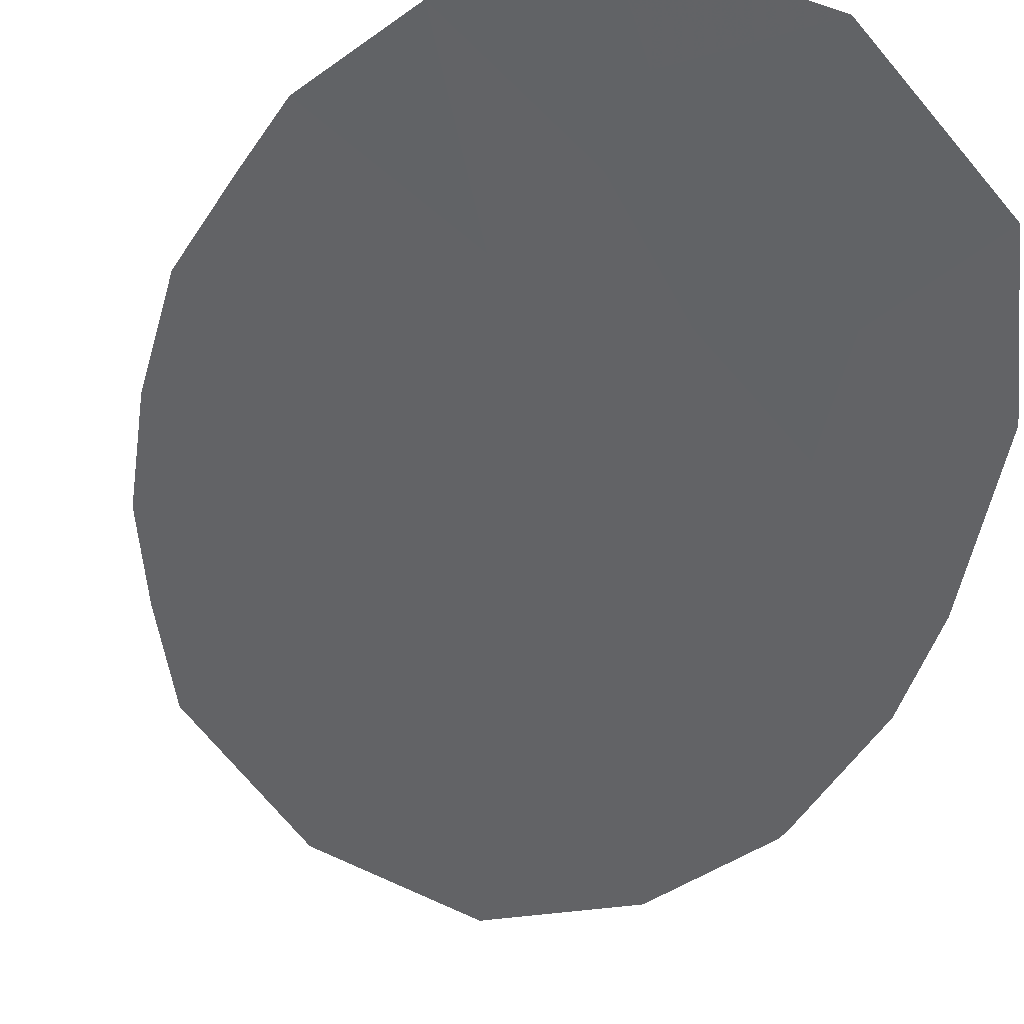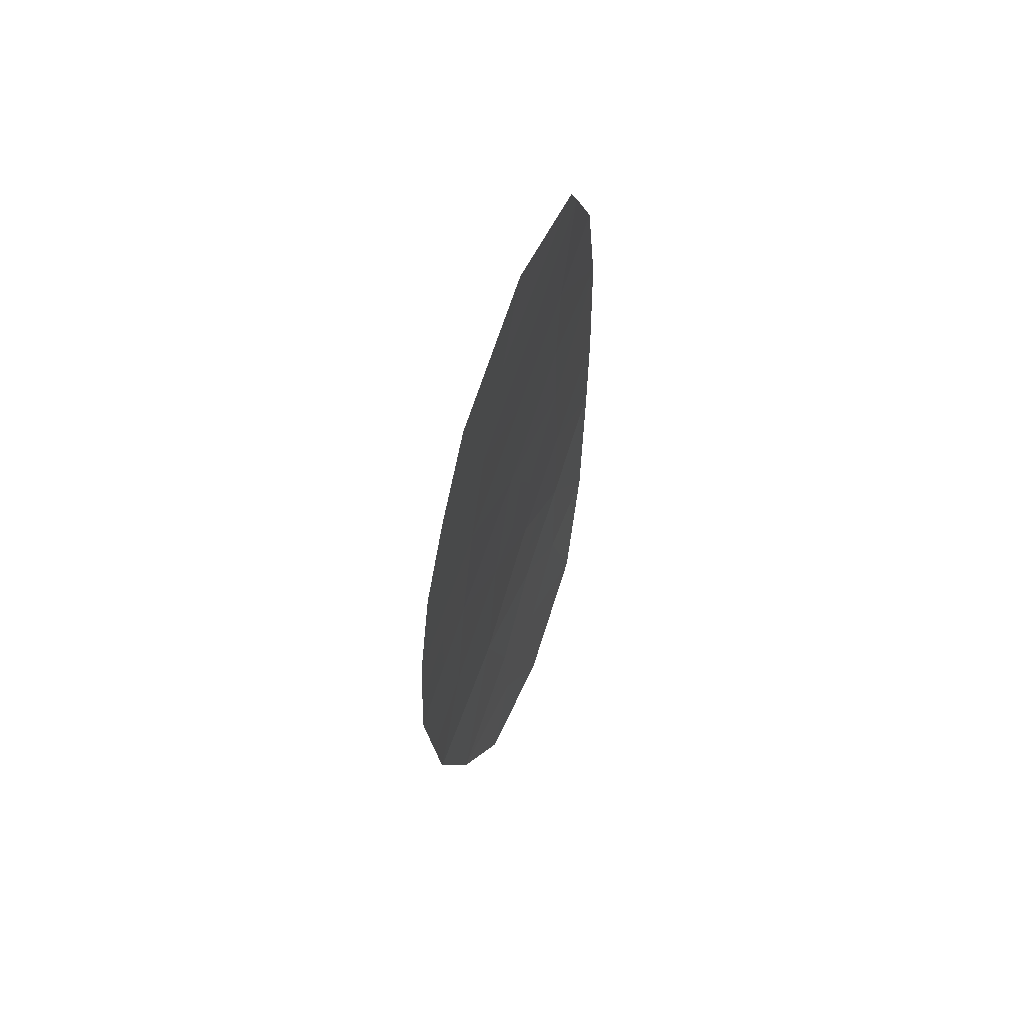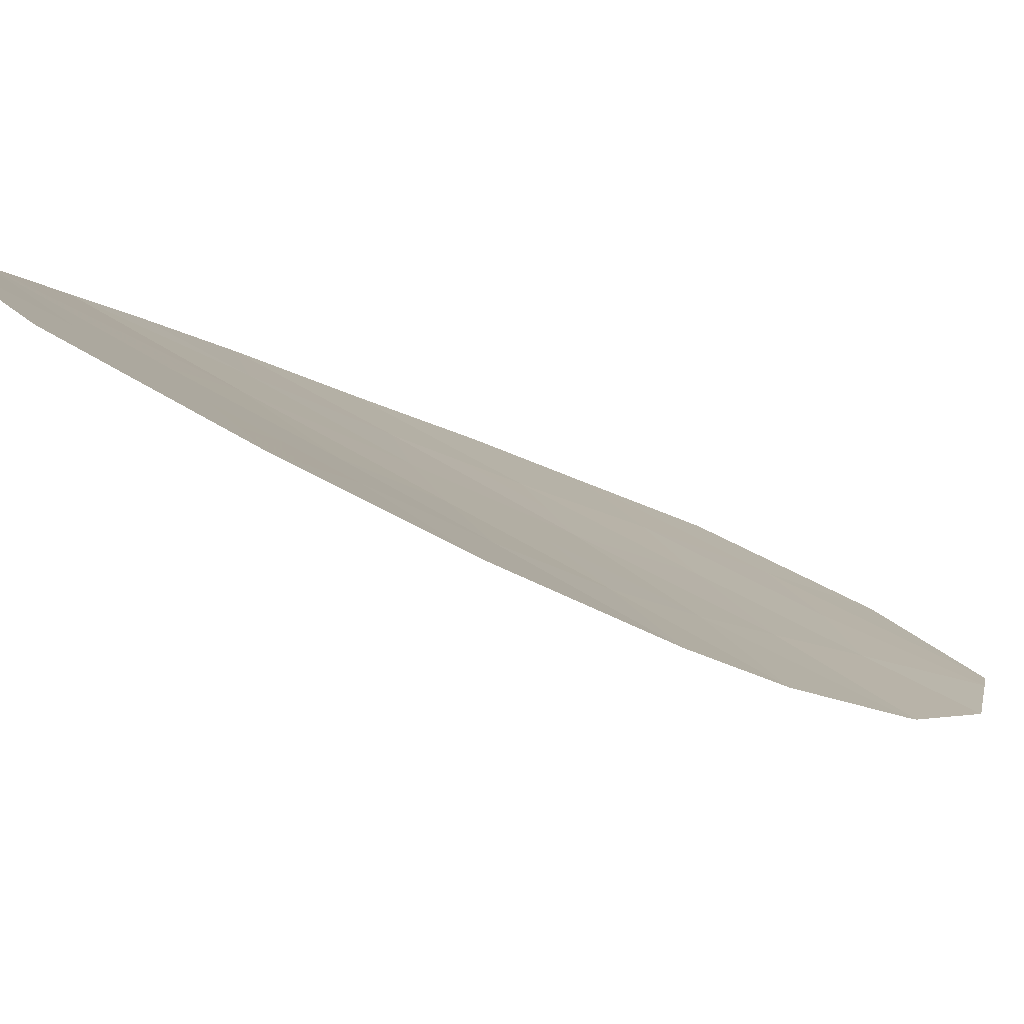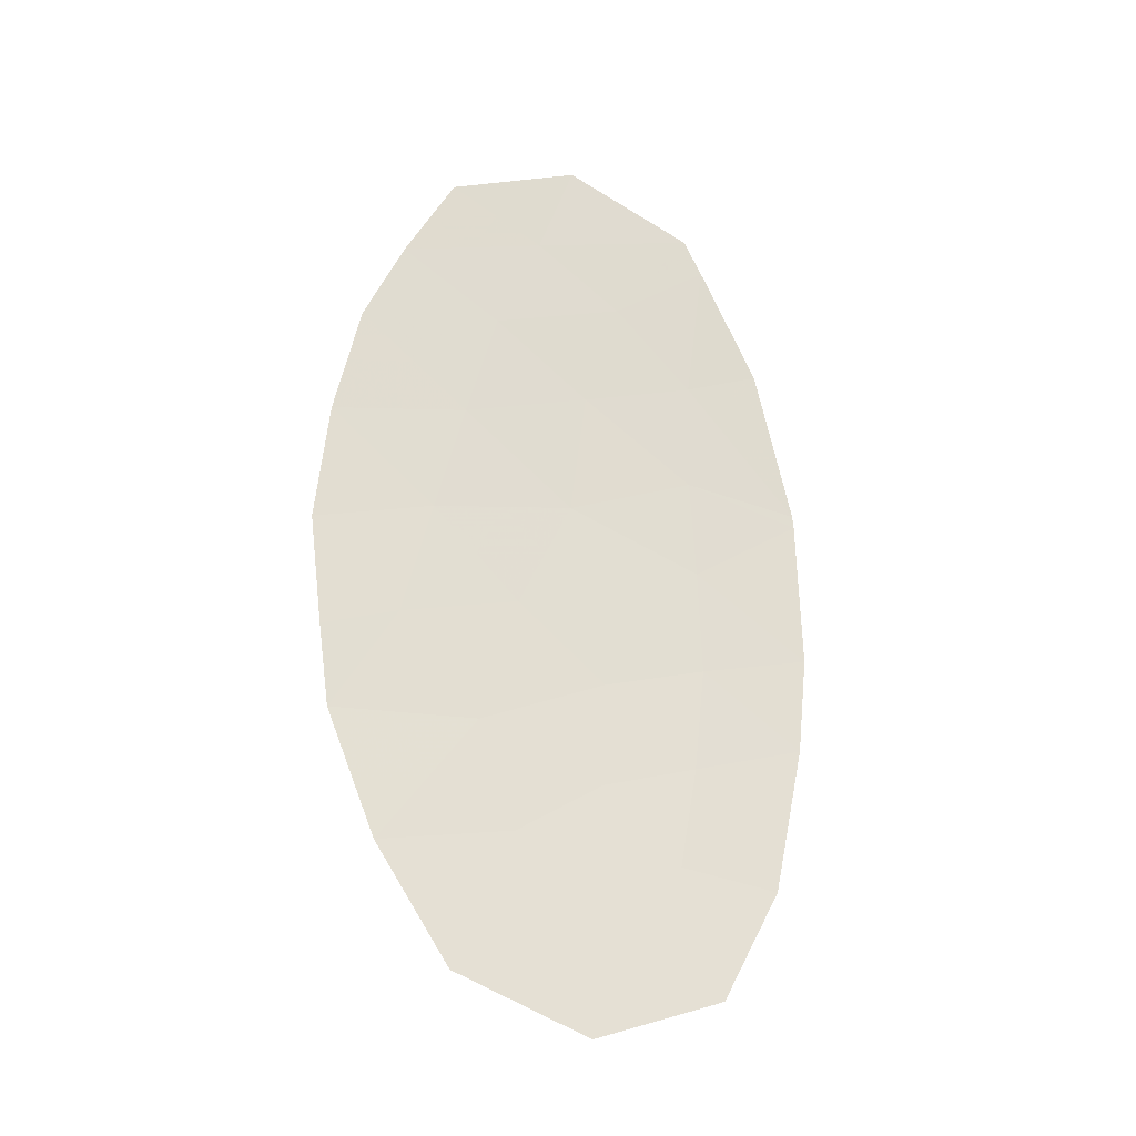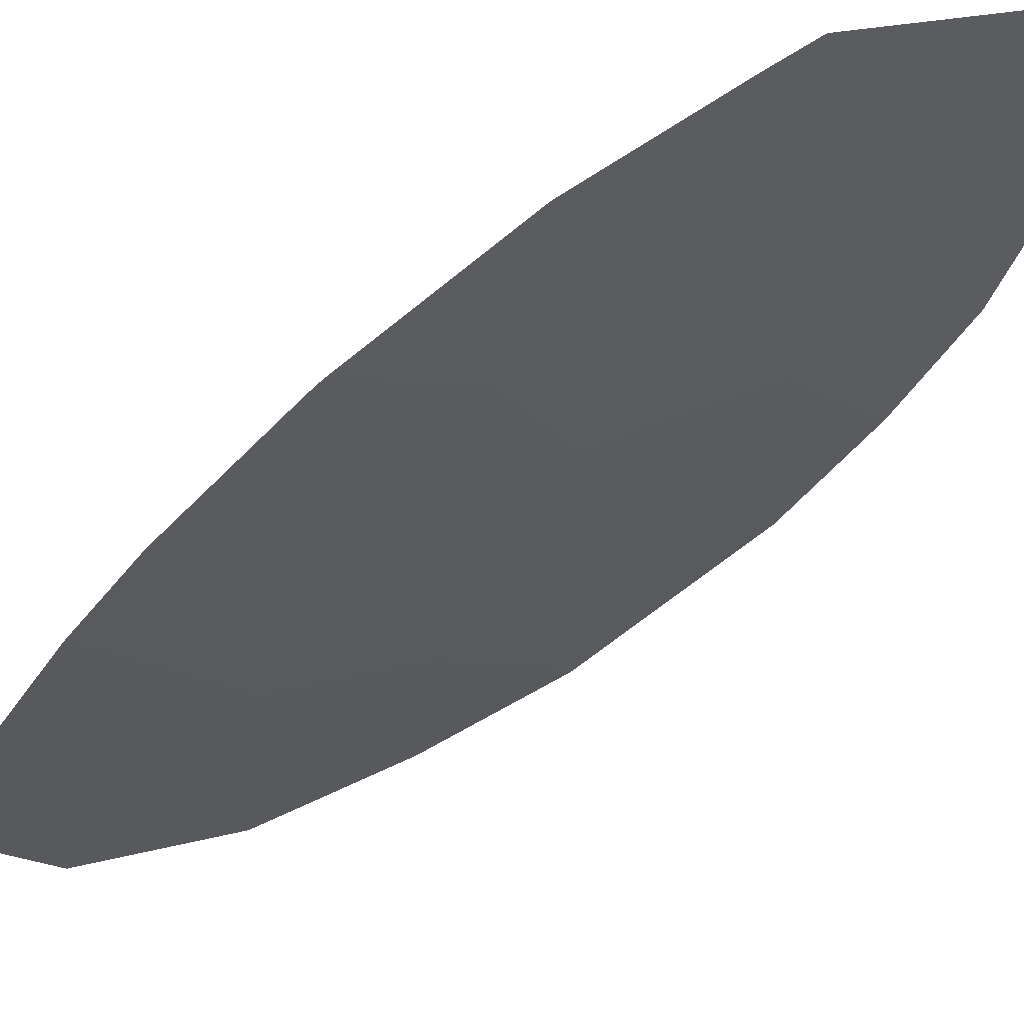
<metadata>
{"format":"obj","ext":"obj","renderer":"f3d","projection":"perspective","resolution":1024,"background":"white","views":[{"elev":-34.0,"azim":161.0,"up":"+Y"},{"elev":64.1,"azim":141.5,"up":"+Z"},{"elev":-11.4,"azim":-146.3,"up":"+Y"},{"elev":-26.3,"azim":-172.6,"up":"+Z"},{"elev":-47.1,"azim":-38.4,"up":"+Y"}]}
</metadata>
<code>
v -52.91 19.25 0.8066
v -53.09 19.16 2.375
v -54.33 18.44 2.849
v -53.28 19.17 -2.756
v -53.3 19.07 -1.474
v -55.17 17.95 3.255
v -50.97 20.64 -3.799
v -55.58 17.65 1.176
v -55.51 17.76 -1.915
v -54.3 18.53 -2.371
v -53.18 19.47 -5.745
v -55.56 17.66 1.332
v -50.31 20.9 -1.329
v -55.18 18.1 -3.769
v -50.99 20.45 3.938
v -52.55 19.55 4.479
v -52.95 19.35 5.693
v -51.54 20.16 5.04
v -50.28 20.84 1.493
v -50.15 20.94 0.008893
v -51.73 19.97 1.849
v -50.56 20.68 2.882
v -51.41 20.17 0.4582
v -54.54 18.4 4.634
v -54.34 18.54 5.061
v -55.62 17.64 -0.6852
v -51.76 20.28 -5.156
v -52.34 19.87 -4.429
v -50.43 20.85 -2.321
v -54.55 18.61 -5.156
v -54.31 18.42 1.472
v -54.41 18.39 -1.073
v -54.37 18.39 0.2357
v -54.12 18.74 -3.628
v -52.36 19.78 -3.469
v -53.3 19.27 -4.197
v -51.96 19.93 -2.176
v -53.48 18.98 3.771
v -52.35 19.63 -0.5905
v -53.47 18.95 -0.4191
v -51.1 20.4 -0.9915
v -52.07 19.8 3.216
v -54.75 18.2 3.052
v -55.37 17.81 2.294
v -54.95 18.05 2.091
v -54.36 18.46 -1.722
v -54.96 18.08 -1.494
v -54.9 18.15 -2.143
v -53.02 19.26 4.125
v -52.78 19.39 3.493
v -52.31 19.67 3.847
v -51.53 20.12 3.577
v -51.77 20 4.208
v -55.57 17.65 1.254
v -54.94 18.04 1.324
v -54.94 18.04 1.402
v -52.16 19.71 0.6324
v -52.63 19.44 0.1081
v -51.88 19.9 -0.06614
v -52.32 19.61 1.328
v -52.41 19.56 2.112
v -53 19.2 1.591
v -50.42 20.76 2.187
v -51.14 20.33 2.365
v -51.01 20.4 1.671
v -51.31 20.24 3.049
v -51.9 19.88 2.532
v -50.78 20.57 3.41
v -54.86 18.18 3.944
v -54.44 18.42 3.742
v -55.57 17.7 -1.3
v -55.02 18.02 -0.8791
v -51.57 20.07 1.154
v -52.62 19.55 -2.466
v -52.63 19.5 -1.825
v -53.29 19.12 -2.115
v -52.24 19.76 5.366
v -52.75 19.45 5.086
v -52.05 19.85 4.759
v -50.78 20.55 0.2335
v -50.22 20.89 0.751
v -50.85 20.5 0.9756
v -52.58 19.48 2.795
v -53.91 18.76 4.416
v -54.44 18.47 4.848
v -54.01 18.69 4.203
v -53.45 19.04 4.77
v -51.36 20.46 -4.478
v -51.65 20.25 -4.114
v -52.05 20.08 -4.793
v -52.35 19.82 -3.949
v -52.83 19.52 -3.833
v -52.82 19.57 -4.313
v -50.7 20.65 -1.16
v -50.76 20.62 -1.656
v -50.37 20.87 -1.825
v -52.82 19.47 -3.112
v -53.29 19.22 -3.477
v -55.34 17.93 -2.842
v -54.74 18.32 -3.07
v -53.8 18.8 -1.923
v -53.79 18.85 -2.564
v -55.6 17.65 0.2456
v -55 18.02 -0.2248
v -54.97 18.02 0.706
v -53.7 18.79 1.923
v -53.61 18.83 1.139
v -53.64 18.82 0.5211
v -53.92 18.67 -0.09171
v -53.19 19.1 0.1937
v -54.34 18.41 0.8536
v -53.71 19.01 -3.913
v -53.7 18.95 -3.192
v -52.76 19.67 -5.087
v -52.47 19.88 -5.451
v -50.23 20.92 -0.6601
v -50.63 20.67 -0.4913
v -54.32 18.43 2.16
v -53.71 18.8 2.612
v -52.91 19.29 -0.5048
v -51.67 20.21 -3.634
v -53.24 19.37 -4.971
v -51.53 20.17 -1.584
v -51.19 20.39 -2.248
v -52.16 19.85 -2.822
v -51.46 20.28 -2.987
v -50.7 20.74 -3.06
v -53.93 18.94 -4.677
v -53.87 19.04 -5.451
v -54.34 18.67 -4.392
v -54.65 18.42 -3.699
v -54.86 18.35 -4.463
v -54.21 18.63 -3
v -53.86 18.73 -1.274
v -54.39 18.39 -0.4186
v -51.27 20.3 4.489
v -53.65 18.95 5.377
v -51.72 20.01 -0.791
v -51.26 20.28 -0.2667
v -53.91 18.71 3.31
v -53.29 19.07 3.073
v -53.94 18.67 -0.746
v -53.38 19.01 -0.9467
v -52.15 19.78 -1.383
v -52.82 19.35 -1.032
f 3 43 45
f 43 6 44
f 43 44 45
f 45 44 12
f 10 46 48
f 46 32 47
f 46 47 48
f 48 47 9
f 16 49 51
f 49 38 50
f 49 50 51
f 51 50 42
f 42 52 51
f 52 15 53
f 52 53 51
f 51 53 16
f 12 54 56
f 54 8 55
f 54 55 56
f 56 55 31
f 23 57 59
f 57 1 58
f 57 58 59
f 59 58 39
f 1 60 62
f 60 21 61
f 60 61 62
f 62 61 2
f 19 63 65
f 63 22 64
f 63 64 65
f 65 64 21
f 22 66 64
f 66 42 67
f 66 67 64
f 64 67 21
f 22 68 66
f 68 15 52
f 68 52 66
f 66 52 42
f 24 69 70
f 69 6 43
f 69 43 70
f 70 43 3
f 26 71 72
f 71 9 47
f 71 47 72
f 72 47 32
f 23 73 57
f 73 21 60
f 73 60 57
f 57 60 1
f 4 74 76
f 74 37 75
f 74 75 76
f 76 75 5
f 18 77 79
f 77 17 78
f 77 78 79
f 79 78 16
f 23 80 82
f 80 20 81
f 80 81 82
f 82 81 19
f 21 67 61
f 67 42 83
f 67 83 61
f 61 83 2
f 38 84 86
f 84 25 85
f 84 85 86
f 86 85 24
f 16 87 49
f 87 25 84
f 87 84 49
f 49 84 38
f 27 88 90
f 88 7 89
f 88 89 90
f 90 89 28
f 28 91 93
f 91 35 92
f 91 92 93
f 93 92 36
f 13 94 96
f 94 41 95
f 94 95 96
f 96 95 29
f 35 97 92
f 97 4 98
f 97 98 92
f 92 98 36
f 9 99 48
f 99 14 100
f 99 100 48
f 48 100 10
f 5 101 76
f 101 10 102
f 101 102 76
f 76 102 4
f 8 103 105
f 103 26 104
f 103 104 105
f 105 104 33
f 2 106 62
f 106 31 107
f 106 107 62
f 62 107 1
f 1 108 110
f 108 33 109
f 108 109 110
f 110 109 40
f 31 55 111
f 55 8 105
f 55 105 111
f 111 105 33
f 34 112 113
f 112 36 98
f 112 98 113
f 113 98 4
f 28 114 90
f 114 11 115
f 114 115 90
f 90 115 27
f 1 107 108
f 107 31 111
f 107 111 108
f 108 111 33
f 13 116 94
f 116 20 117
f 116 117 94
f 94 117 41
f 3 118 119
f 118 31 106
f 118 106 119
f 119 106 2
f 1 110 58
f 110 40 120
f 110 120 58
f 58 120 39
f 23 82 73
f 82 19 65
f 82 65 73
f 73 65 21
f 7 121 89
f 121 35 91
f 121 91 89
f 89 91 28
f 28 93 114
f 93 36 122
f 93 122 114
f 114 122 11
f 41 123 95
f 123 37 124
f 123 124 95
f 95 124 29
f 37 74 125
f 74 4 97
f 74 97 125
f 125 97 35
f 35 121 125
f 121 7 126
f 121 126 125
f 125 126 37
f 29 124 127
f 124 37 126
f 124 126 127
f 127 126 7
f 11 122 129
f 122 36 128
f 122 128 129
f 129 128 30
f 34 130 112
f 130 30 128
f 130 128 112
f 112 128 36
f 30 130 132
f 130 34 131
f 130 131 132
f 132 131 14
f 14 131 100
f 131 34 133
f 131 133 100
f 100 133 10
f 4 102 113
f 102 10 133
f 102 133 113
f 113 133 34
f 32 46 134
f 46 10 101
f 46 101 134
f 134 101 5
f 33 104 135
f 104 26 72
f 104 72 135
f 135 72 32
f 15 136 53
f 136 18 79
f 136 79 53
f 53 79 16
f 25 87 137
f 87 16 78
f 87 78 137
f 137 78 17
f 23 59 139
f 59 39 138
f 59 138 139
f 139 138 41
f 3 140 70
f 140 38 86
f 140 86 70
f 70 86 24
f 38 140 141
f 140 3 119
f 140 119 141
f 141 119 2
f 40 109 142
f 109 33 135
f 109 135 142
f 142 135 32
f 5 143 134
f 143 40 142
f 143 142 134
f 134 142 32
f 41 117 139
f 117 20 80
f 117 80 139
f 139 80 23
f 37 123 144
f 123 41 138
f 123 138 144
f 144 138 39
f 40 143 120
f 143 5 145
f 143 145 120
f 120 145 39
f 37 144 75
f 144 39 145
f 144 145 75
f 75 145 5
f 3 45 118
f 45 12 56
f 45 56 118
f 118 56 31
f 2 83 141
f 83 42 50
f 83 50 141
f 141 50 38

</code>
